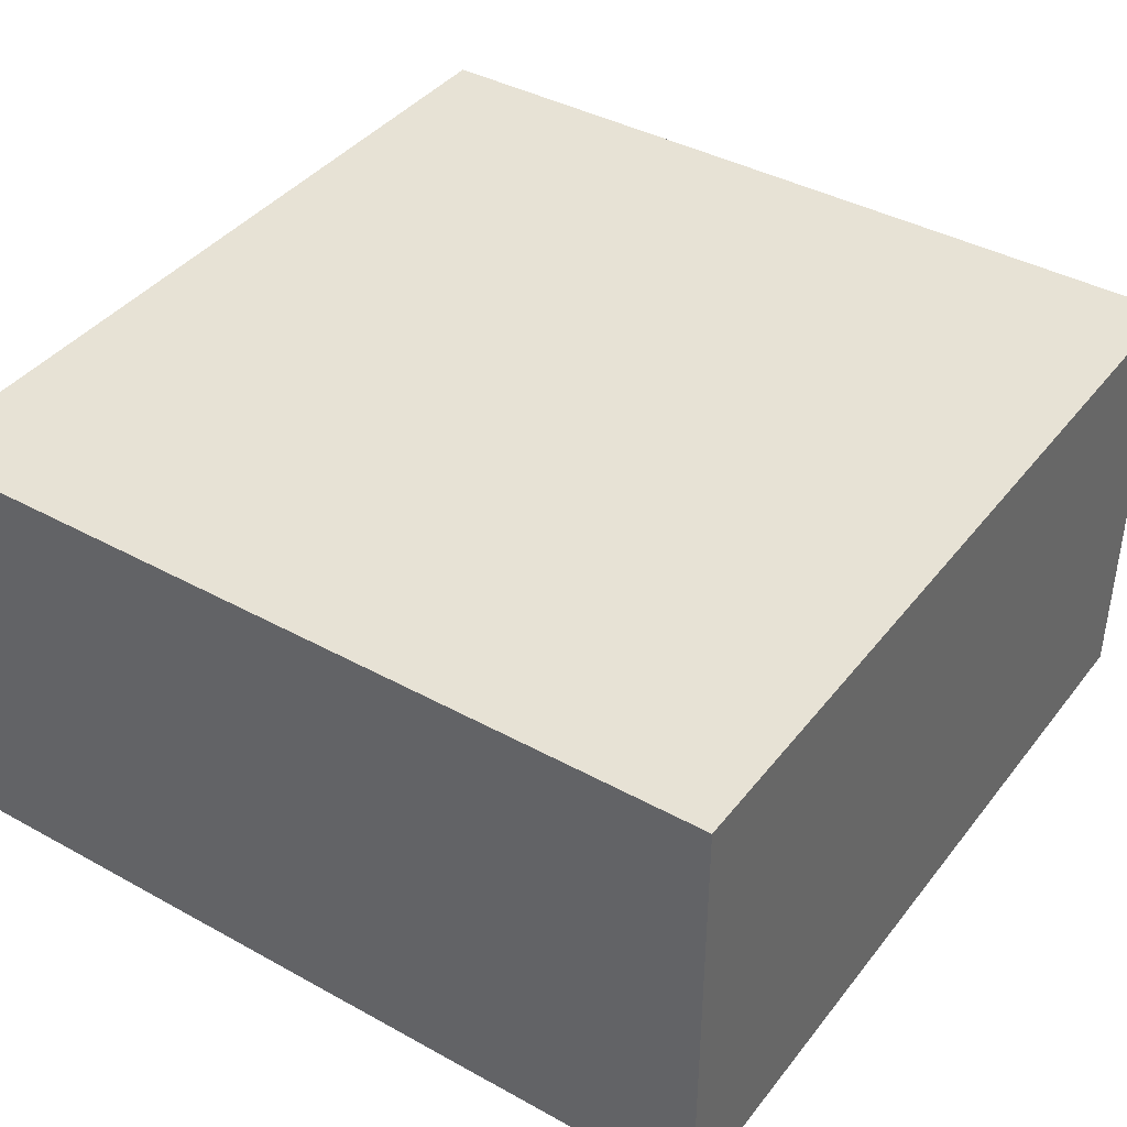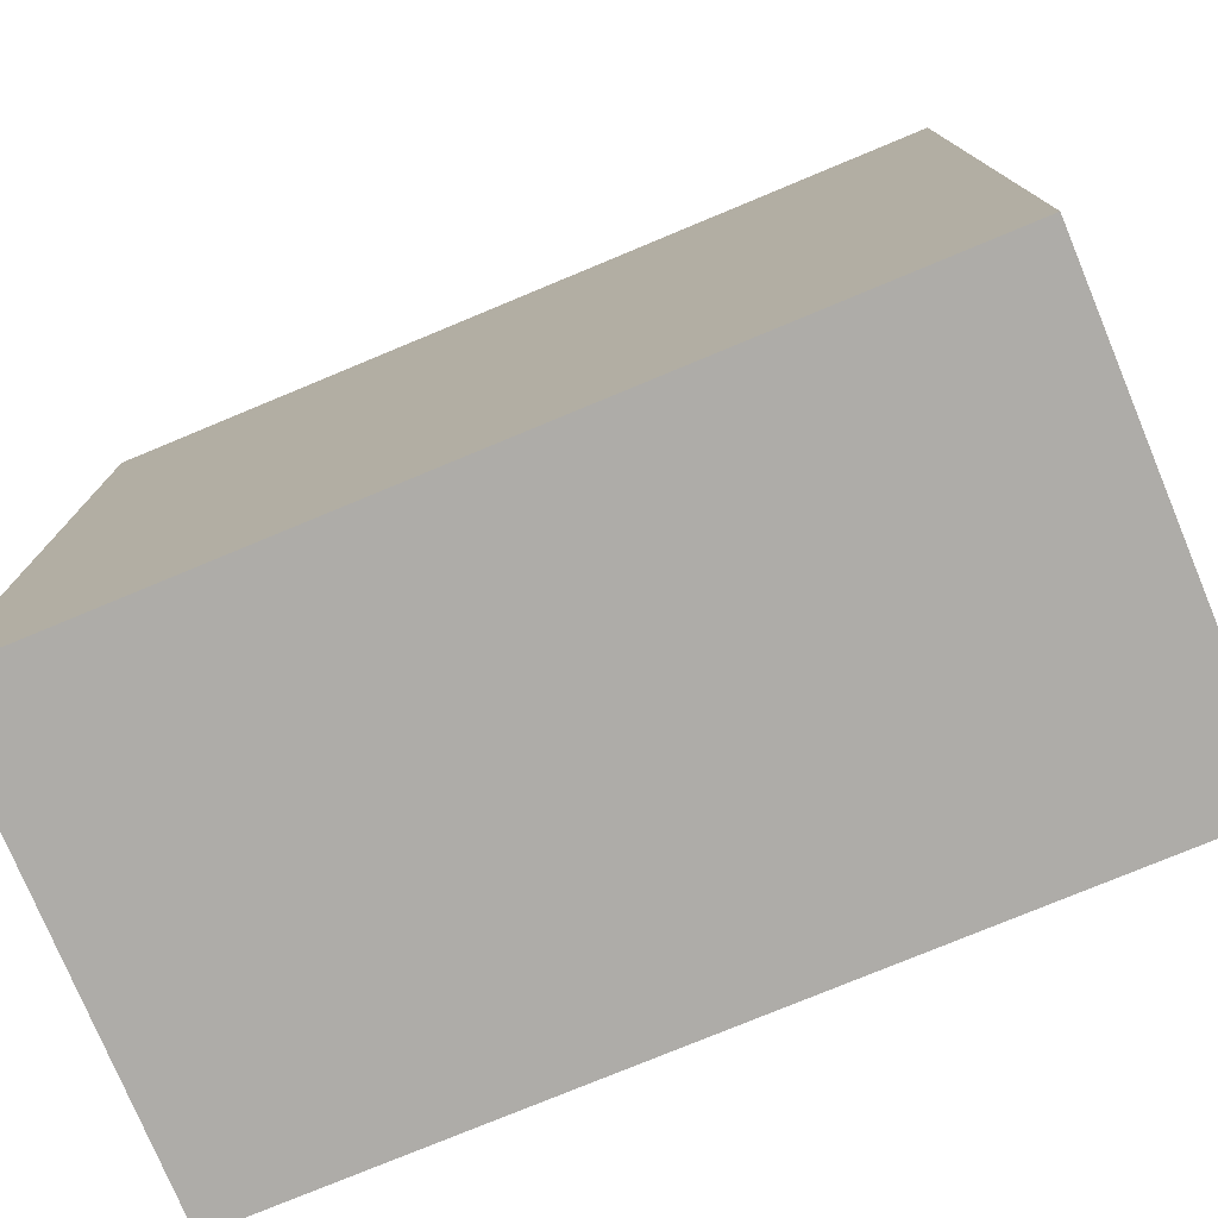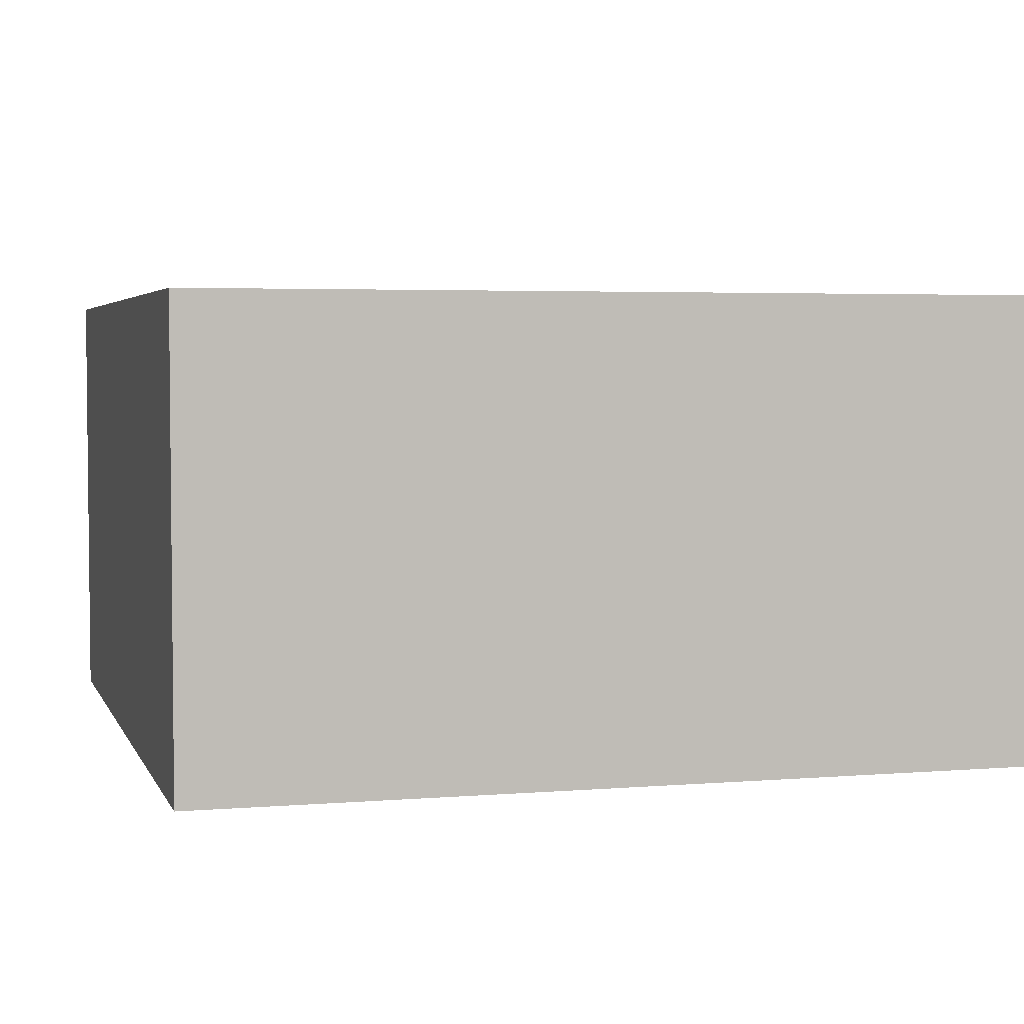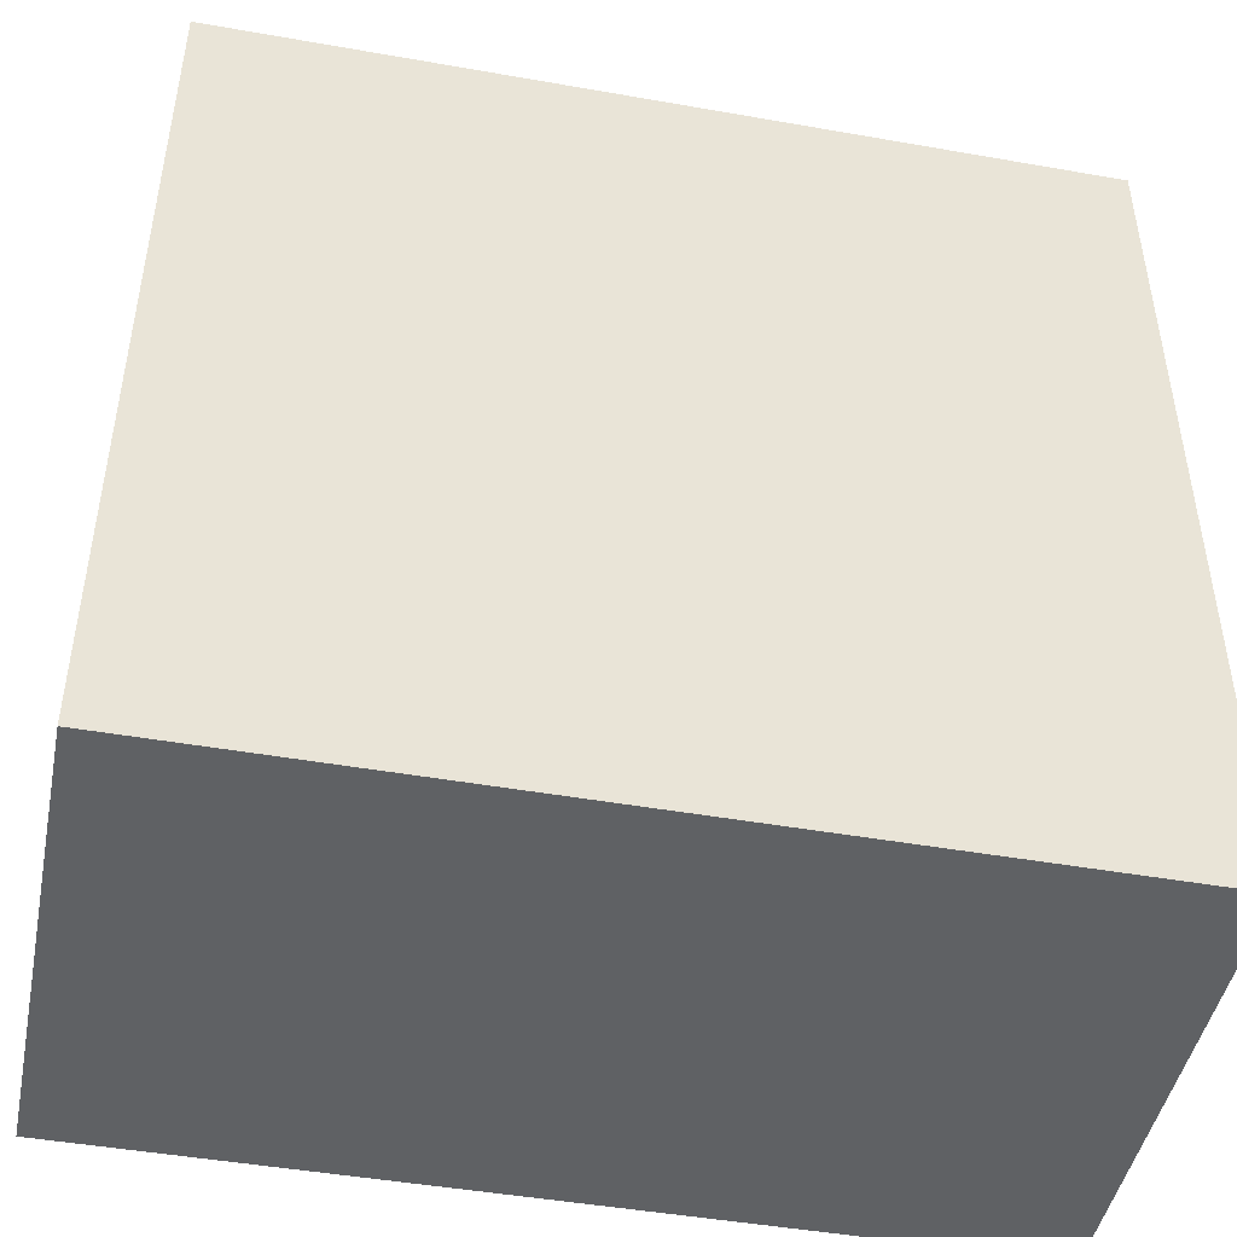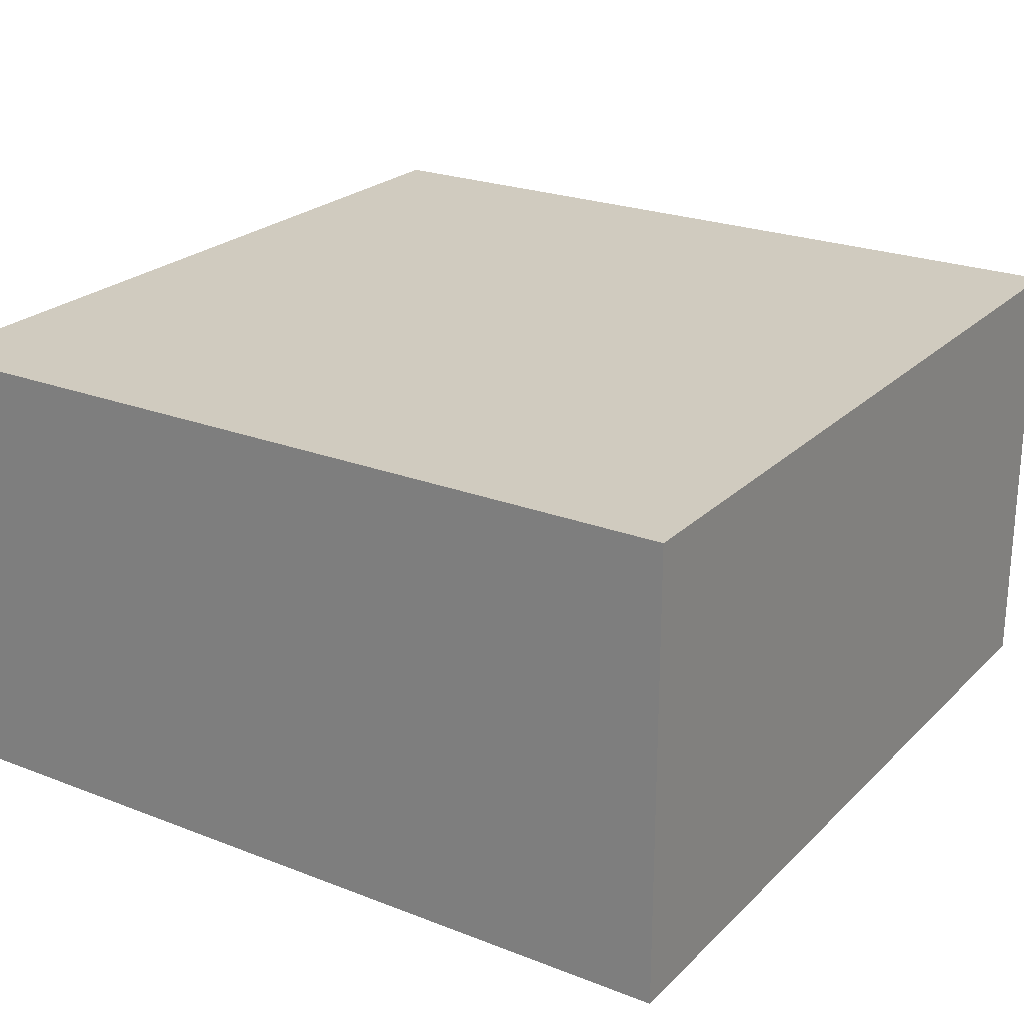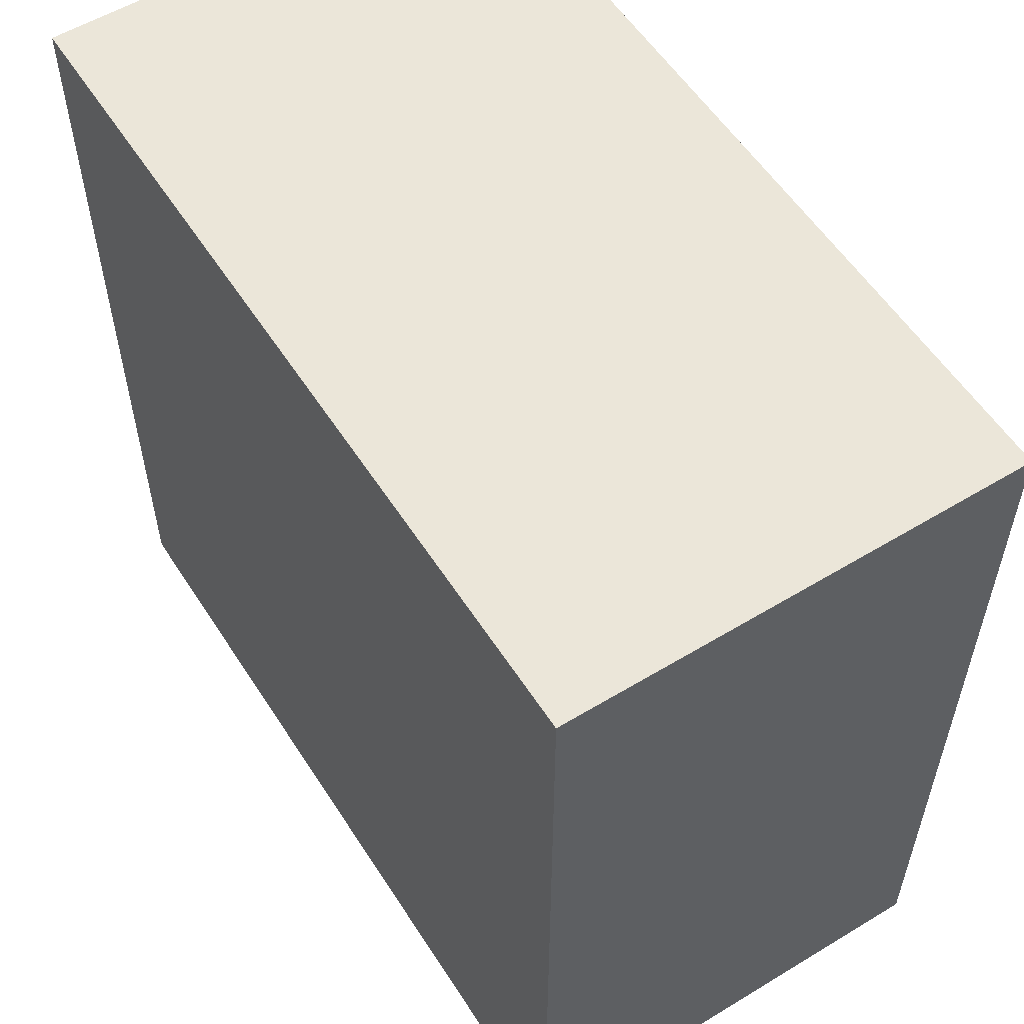
<metadata>
{"format":"obj","ext":"obj","renderer":"f3d","projection":"perspective","resolution":1024,"background":"white","views":[{"elev":40.3,"azim":-145.9,"up":"+Z"},{"elev":-76.9,"azim":-157.4,"up":"+Y"},{"elev":3.8,"azim":-105.4,"up":"+Z"},{"elev":-46.1,"azim":168.6,"up":"+Y"},{"elev":23.7,"azim":-147.0,"up":"+Z"},{"elev":56.3,"azim":-122.4,"up":"+Y"}]}
</metadata>
<code>
o 17624
v 2210 1869 14.61
v 2210 1869 14.61
v 2210 1869 14.61
v 2210 1869 14.65
v 2210 1869 14.65
v 2210 1869 14.65
v 2210 1869 14.61
v 2210 1869 14.61
v 2210 1869 14.61
v 2210 1869 14.65
v 2210 1869 14.61
v 2210 1869 14.65
v 2210 1869 14.65
v 2210 1869 14.65
v 2210 1869 14.65
v 2210 1869 14.65
v 2210 1869 14.61
v 2210 1869 14.65
v 2210 1869 14.61
v 2210 1869 14.65
v 2210 1869 14.65
v 2210 1869 14.61
v 2210 1869 14.65
v 2210 1869 14.65
v 2210 1869 14.61
v 2210 1869 14.61
v 2210 1869 14.65
v 2210 1869 14.61
v 2210 1869 14.61
f 1 2 3
f 1 4 5
f 6 2 7
f 8 9 7
f 10 7 11
f 12 13 14
f 14 15 16
f 17 15 18
f 19 20 21
f 22 23 20
f 24 25 26
f 27 28 29

</code>
